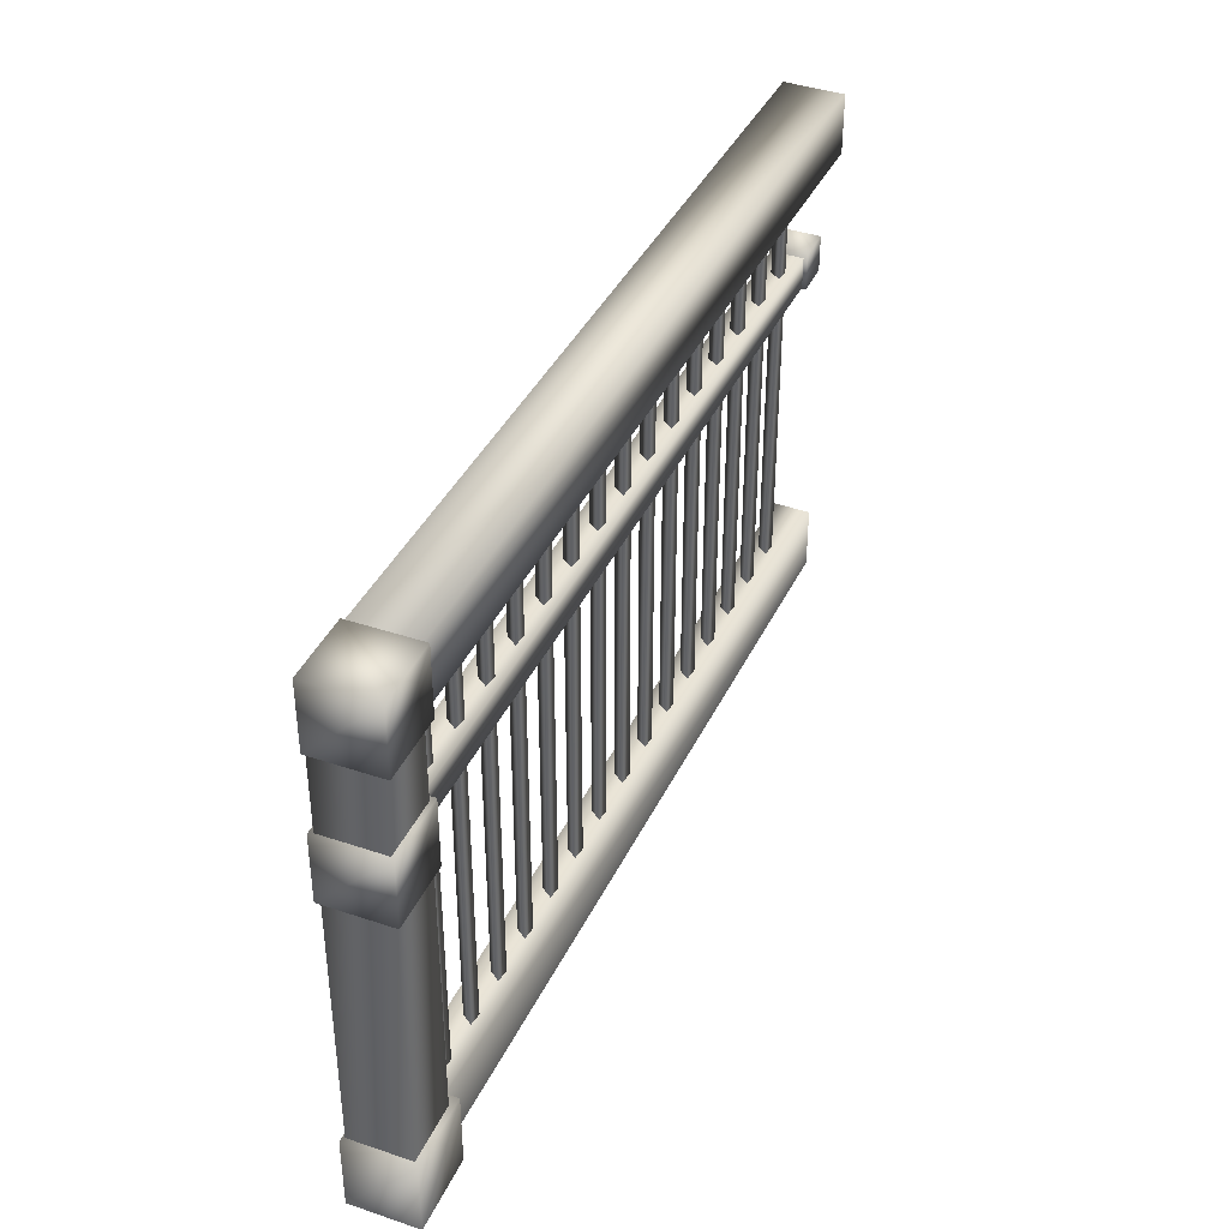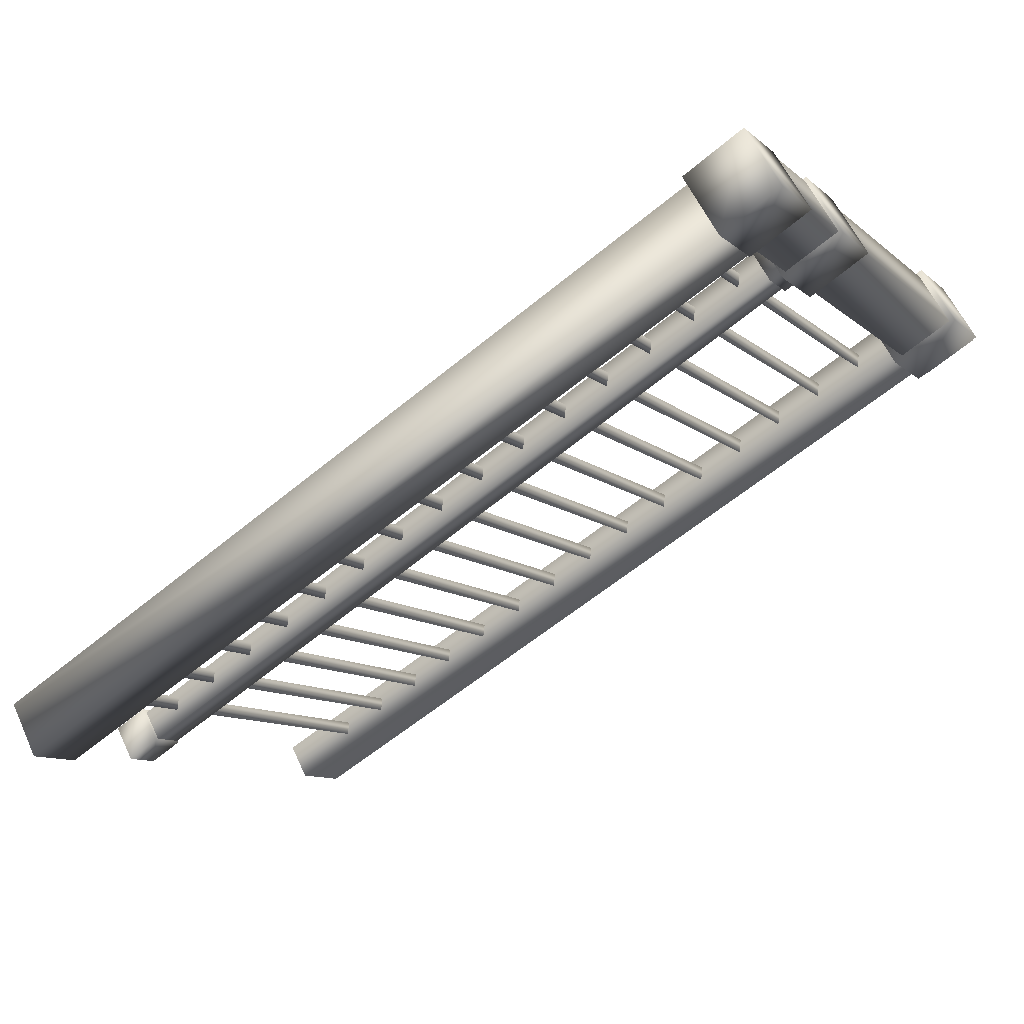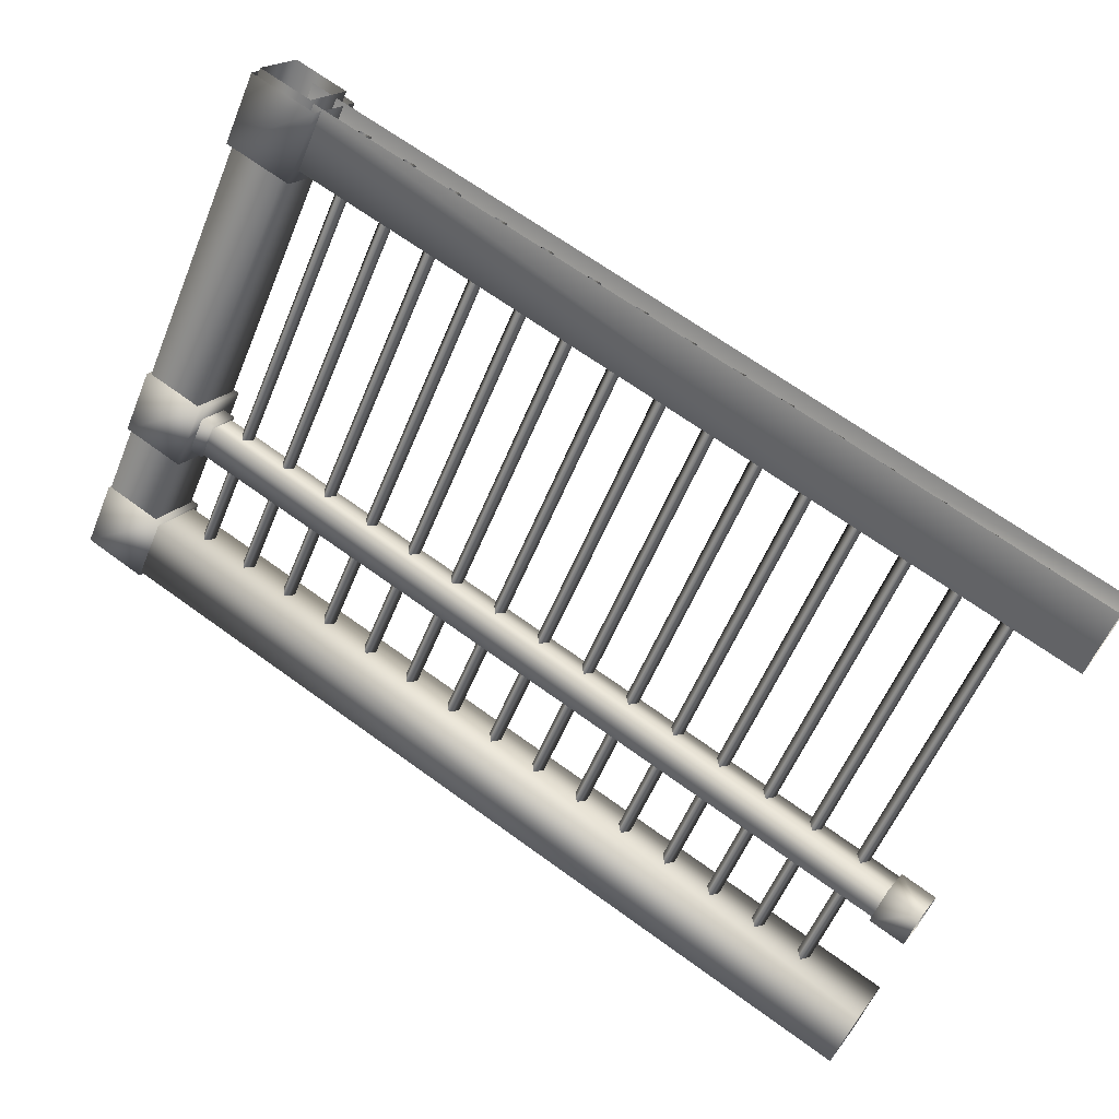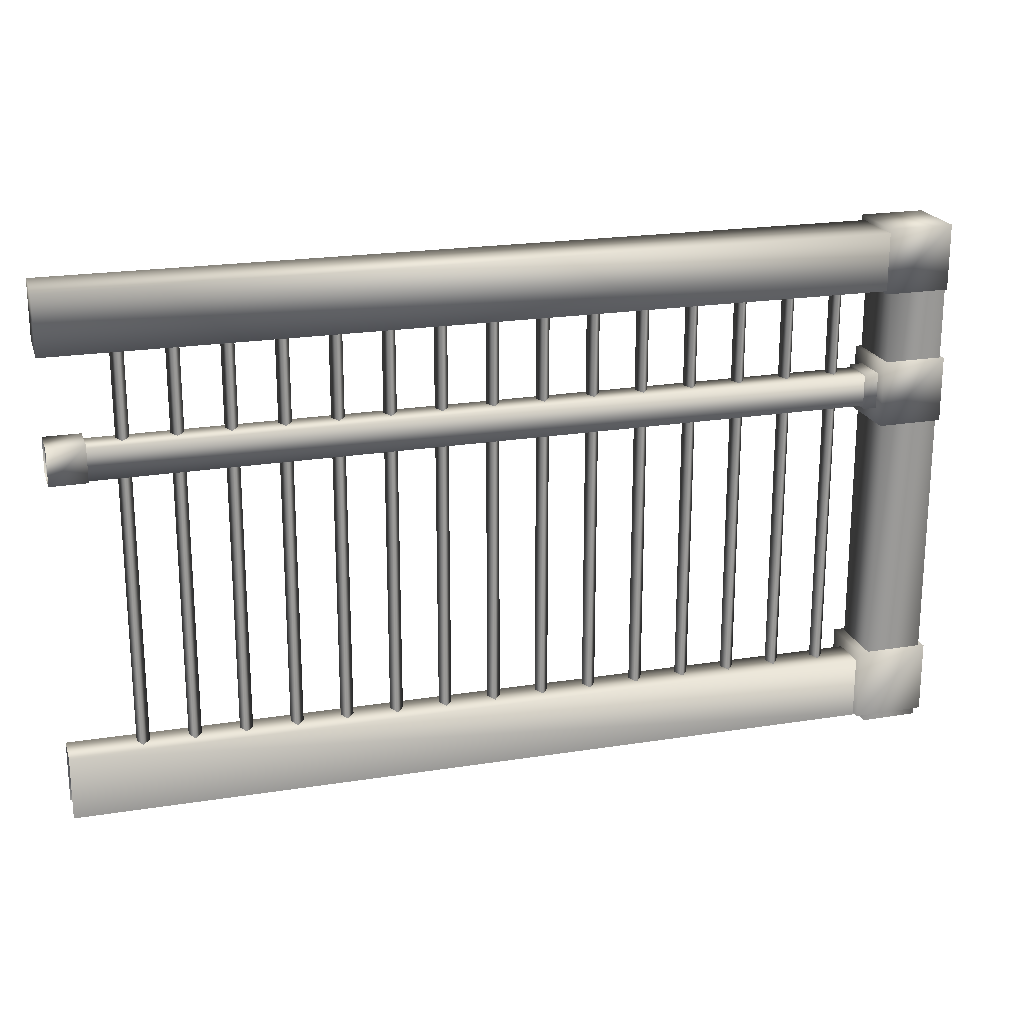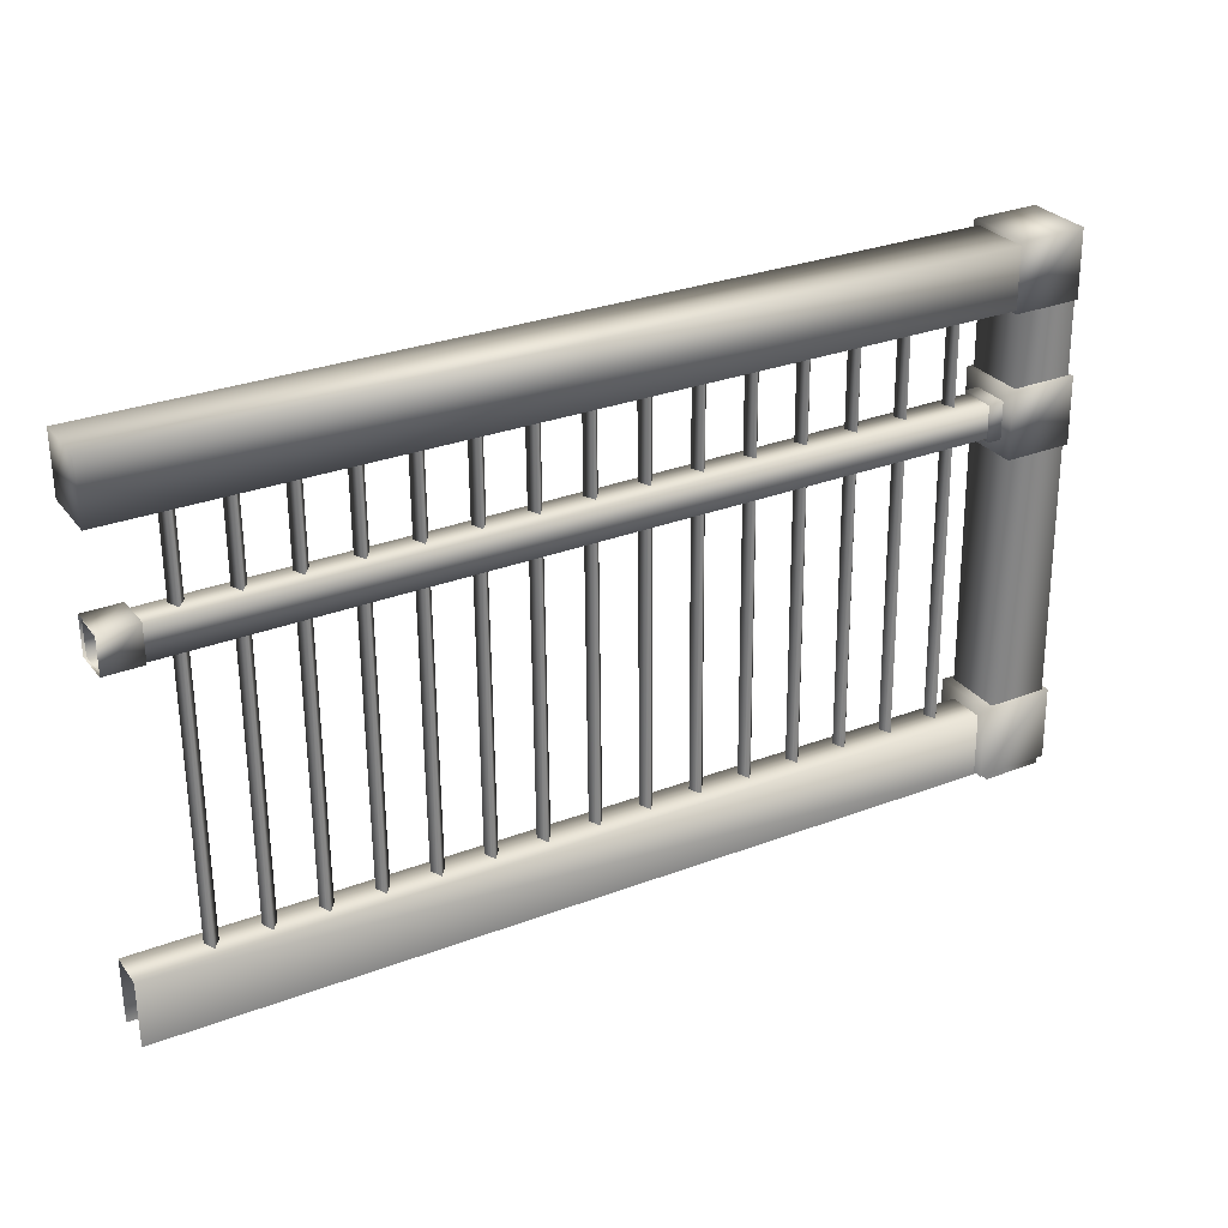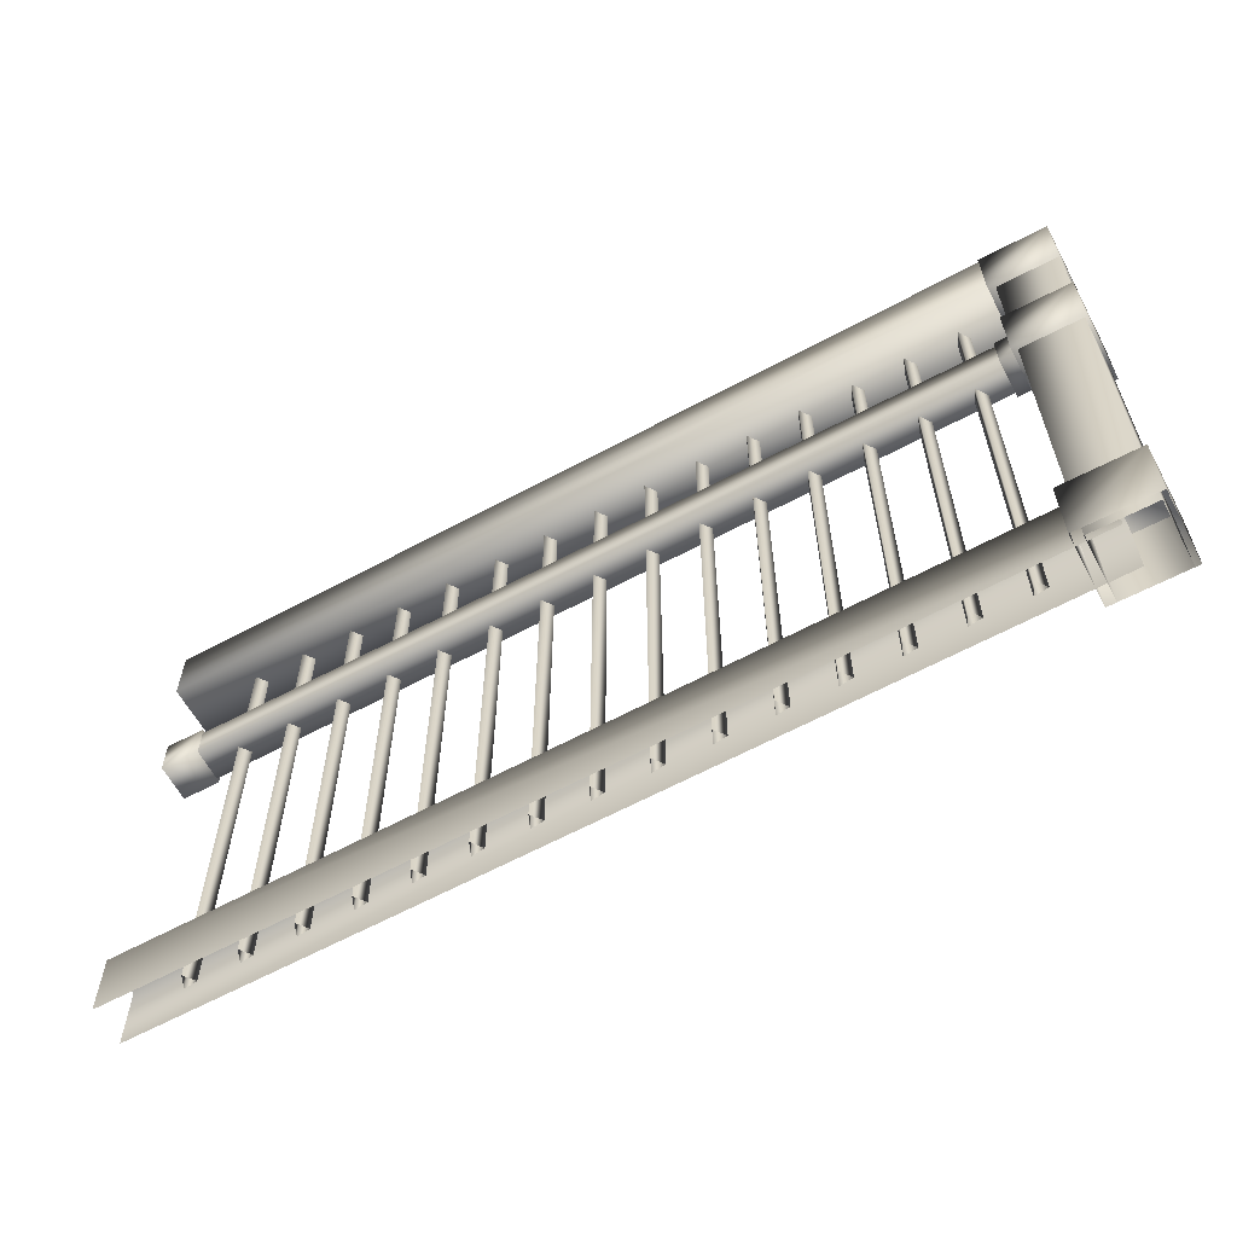
<metadata>
{"format":"obj","ext":"obj","renderer":"f3d","projection":"perspective","resolution":1024,"background":"white","views":[{"elev":39.3,"azim":-37.2,"up":"+Y"},{"elev":-11.1,"azim":-151.1,"up":"+Z"},{"elev":-57.5,"azim":-22.3,"up":"+Z"},{"elev":21.0,"azim":-166.8,"up":"+Y"},{"elev":-61.4,"azim":-179.5,"up":"+Z"},{"elev":-61.5,"azim":-121.9,"up":"+Y"}]}
</metadata>
<code>
g JailCellBars02
v -5431 -1994 4950
v -5431 -1950 4950
v -4917 -1950 4663
v -4917 -1994 4663
v -5418 -1950 4972
v -4905 -1950 4686
v -5418 -1950 4972
v -5418 -1994 4972
v -4905 -1994 4686
v -4905 -1950 4686
v -5418 -1734 4970
v -5418 -1756 4970
v -4909 -1757 4682
v -4909 -1736 4682
v -5428 -1756 4951
v -4920 -1757 4663
v -5428 -1734 4951
v -4920 -1736 4663
v -5428 -1734 4951
v -4920 -1736 4663
v -5416 -1672 4979
v -5416 -1632 4979
v -5436 -1632 4945
v -5436 -1672 4945
v -4901 -1672 4691
v -4921 -1672 4656
v -4921 -1632 4656
v -4901 -1632 4691
v -5416 -1672 4979
v -5436 -1672 4945
v -4921 -1672 4656
v -4901 -1672 4691
v -5436 -1632 4945
v -4921 -1632 4656
v -5416 -1632 4979
v -4901 -1632 4691
v -5416 -1632 4979
v -4901 -1632 4691
v -5417 -1997 4936
v -5452 -1997 4956
v -5452 -1672 4956
v -5417 -1672 4936
v -5432 -1997 4991
v -5432 -1672 4991
v -5397 -1997 4971
v -5397 -1672 4971
v -5397 -1997 4971
v -5397 -1672 4971
f 9 7 8
f 7 9 10
f 17 18 15
f 16 15 18
f 15 16 12
f 13 12 16
f 12 13 11
f 14 11 13
f 11 14 19
f 20 19 14
f 35 36 33
f 34 33 36
f 33 34 30
f 31 30 34
f 30 31 29
f 32 29 31
f 29 32 37
f 38 37 32
f 45 46 43
f 44 43 46
f 43 44 40
f 41 40 44
f 40 41 39
f 42 39 41
f 39 42 47
f 48 47 42
f 4 1 3
f 2 3 1
f 3 2 6
f 5 6 2
f 23 21 22
f 21 23 24
f 27 25 26
f 25 27 28
v -5322 -1987 4909
v -5314 -1645 4906
v -5322 -1645 4909
v -5322 -1987 4909
v -5314 -1987 4906
v -5314 -1645 4906
v -5314 -1987 4906
v -5321 -1645 4900
v -5314 -1645 4906
v -5321 -1987 4900
v -5321 -1987 4900
v -5322 -1645 4909
v -5321 -1645 4900
v -5321 -1987 4900
v -5322 -1987 4909
v -5322 -1645 4909
v -5352 -1987 4926
v -5344 -1645 4923
v -5352 -1645 4926
v -5352 -1987 4926
v -5344 -1987 4923
v -5344 -1645 4923
v -5344 -1987 4923
v -5351 -1645 4917
v -5344 -1645 4923
v -5351 -1987 4917
v -5351 -1987 4917
v -5352 -1645 4926
v -5351 -1645 4917
v -5351 -1987 4917
v -5352 -1987 4926
v -5352 -1645 4926
v -5383 -1987 4943
v -5375 -1645 4940
v -5383 -1645 4943
v -5383 -1987 4943
v -5375 -1987 4940
v -5375 -1645 4940
v -5375 -1987 4940
v -5382 -1645 4935
v -5375 -1645 4940
v -5382 -1987 4935
v -5382 -1987 4935
v -5383 -1645 4943
v -5382 -1645 4935
v -5382 -1987 4935
v -5383 -1987 4943
v -5383 -1645 4943
v -5170 -1987 4823
v -5162 -1645 4820
v -5170 -1645 4823
v -5170 -1987 4823
v -5162 -1987 4820
v -5162 -1645 4820
v -5162 -1987 4820
v -5169 -1645 4814
v -5162 -1645 4820
v -5169 -1987 4814
v -5169 -1987 4814
v -5170 -1645 4823
v -5169 -1645 4814
v -5169 -1987 4814
v -5170 -1987 4823
v -5170 -1645 4823
v -5201 -1987 4840
v -5193 -1645 4837
v -5201 -1645 4840
v -5201 -1987 4840
v -5193 -1987 4837
v -5193 -1645 4837
v -5193 -1987 4837
v -5200 -1645 4831
v -5193 -1645 4837
v -5200 -1987 4831
v -5200 -1987 4831
v -5201 -1645 4840
v -5200 -1645 4831
v -5200 -1987 4831
v -5201 -1987 4840
v -5201 -1645 4840
v -5231 -1987 4857
v -5223 -1645 4854
v -5231 -1645 4857
v -5231 -1987 4857
v -5223 -1987 4854
v -5223 -1645 4854
v -5223 -1987 4854
v -5230 -1645 4849
v -5223 -1645 4854
v -5230 -1987 4849
v -5230 -1987 4849
v -5231 -1645 4857
v -5230 -1645 4849
v -5230 -1987 4849
v -5231 -1987 4857
v -5231 -1645 4857
v -5261 -1987 4875
v -5253 -1645 4871
v -5261 -1645 4875
v -5261 -1987 4875
v -5253 -1987 4871
v -5253 -1645 4871
v -5253 -1987 4871
v -5260 -1645 4866
v -5253 -1645 4871
v -5260 -1987 4866
v -5260 -1987 4866
v -5261 -1645 4875
v -5260 -1645 4866
v -5260 -1987 4866
v -5261 -1987 4875
v -5261 -1645 4875
v -5292 -1987 4892
v -5284 -1645 4888
v -5292 -1645 4892
v -5292 -1987 4892
v -5284 -1987 4888
v -5284 -1645 4888
v -5284 -1987 4888
v -5291 -1645 4883
v -5284 -1645 4888
v -5291 -1987 4883
v -5291 -1987 4883
v -5292 -1645 4892
v -5291 -1645 4883
v -5291 -1987 4883
v -5292 -1987 4892
v -5292 -1645 4892
v -5140 -1987 4806
v -5132 -1645 4802
v -5140 -1645 4806
v -5140 -1987 4806
v -5132 -1987 4802
v -5132 -1645 4802
v -5132 -1987 4802
v -5139 -1645 4797
v -5132 -1645 4802
v -5139 -1987 4797
v -5139 -1987 4797
v -5140 -1645 4806
v -5139 -1645 4797
v -5139 -1987 4797
v -5140 -1987 4806
v -5140 -1645 4806
v -5019 -1987 4737
v -5011 -1645 4734
v -5019 -1645 4737
v -5019 -1987 4737
v -5011 -1987 4734
v -5011 -1645 4734
v -5011 -1987 4734
v -5018 -1645 4729
v -5011 -1645 4734
v -5018 -1987 4729
v -5018 -1987 4729
v -5019 -1645 4737
v -5018 -1645 4729
v -5018 -1987 4729
v -5019 -1987 4737
v -5019 -1645 4737
v -5049 -1987 4754
v -5041 -1645 4751
v -5049 -1645 4754
v -5049 -1987 4754
v -5041 -1987 4751
v -5041 -1645 4751
v -5041 -1987 4751
v -5048 -1645 4746
v -5041 -1645 4751
v -5048 -1987 4746
v -5048 -1987 4746
v -5049 -1645 4754
v -5048 -1645 4746
v -5048 -1987 4746
v -5049 -1987 4754
v -5049 -1645 4754
v -5079 -1987 4772
v -5071 -1645 4768
v -5079 -1645 4772
v -5079 -1987 4772
v -5071 -1987 4768
v -5071 -1645 4768
v -5071 -1987 4768
v -5078 -1645 4763
v -5071 -1645 4768
v -5078 -1987 4763
v -5078 -1987 4763
v -5079 -1645 4772
v -5078 -1645 4763
v -5078 -1987 4763
v -5079 -1987 4772
v -5079 -1645 4772
v -5110 -1987 4789
v -5102 -1645 4785
v -5110 -1645 4789
v -5110 -1987 4789
v -5102 -1987 4785
v -5102 -1645 4785
v -5102 -1987 4785
v -5109 -1645 4780
v -5102 -1645 4785
v -5109 -1987 4780
v -5109 -1987 4780
v -5110 -1645 4789
v -5109 -1645 4780
v -5109 -1987 4780
v -5110 -1987 4789
v -5110 -1645 4789
v -4958 -1987 4703
v -4950 -1645 4700
v -4958 -1645 4703
v -4958 -1987 4703
v -4950 -1987 4700
v -4950 -1645 4700
v -4950 -1987 4700
v -4957 -1645 4694
v -4950 -1645 4700
v -4957 -1987 4694
v -4957 -1987 4694
v -4958 -1645 4703
v -4957 -1645 4694
v -4957 -1987 4694
v -4958 -1987 4703
v -4958 -1645 4703
v -4988 -1987 4720
v -4980 -1645 4717
v -4988 -1645 4720
v -4988 -1987 4720
v -4980 -1987 4717
v -4980 -1645 4717
v -4980 -1987 4717
v -4987 -1645 4711
v -4980 -1645 4717
v -4987 -1987 4711
v -4987 -1987 4711
v -4988 -1645 4720
v -4987 -1645 4711
v -4987 -1987 4711
v -4988 -1987 4720
v -4988 -1645 4720
f 59 60 61
f 72 71 74
f 71 72 73
f 200 199 202
f 199 200 201
f 248 247 250
f 247 248 249
f 62 63 64
f 65 66 67
f 68 69 70
f 75 76 77
f 78 79 80
f 81 82 83
f 84 85 86
f 88 87 90
f 87 88 89
f 91 92 93
f 94 95 96
f 97 98 99
f 100 101 102
f 104 103 106
f 103 104 105
f 107 108 109
f 110 111 112
f 113 114 115
f 116 117 118
f 120 119 122
f 119 120 121
f 123 124 125
f 126 127 128
f 129 130 131
f 132 133 134
f 136 135 138
f 135 136 137
f 139 140 141
f 142 143 144
f 145 146 147
f 148 149 150
f 152 151 154
f 151 152 153
f 155 156 157
f 158 159 160
f 161 162 163
f 164 165 166
f 168 167 170
f 167 168 169
f 171 172 173
f 174 175 176
f 177 178 179
f 180 181 182
f 184 183 186
f 183 184 185
f 187 188 189
f 190 191 192
f 193 194 195
f 196 197 198
f 203 204 205
f 206 207 208
f 209 210 211
f 212 213 214
f 216 215 218
f 215 216 217
f 219 220 221
f 222 223 224
f 225 226 227
f 228 229 230
f 232 231 234
f 231 232 233
f 235 236 237
f 238 239 240
f 241 242 243
f 244 245 246
f 251 252 253
f 254 255 256
f 257 258 259
f 260 261 262
f 264 263 266
f 263 264 265
f 267 268 269
f 270 271 272
f 273 274 275
f 276 277 278
f 280 279 282
f 279 280 281
f 283 284 285
f 286 287 288
f 49 50 51
f 52 53 54
f 56 55 58
f 55 56 57
v -5412 -1942 4932
v -5456 -1942 4957
v -5433 -1942 4996
v -5390 -1942 4971
v -5412 -1992 4932
v -5456 -1992 4957
v -5456 -1942 4957
v -5412 -1942 4932
v -5456 -1992 4957
v -5433 -1992 4996
v -5456 -1942 4957
v -5433 -1992 4996
v -5390 -1992 4971
v -5390 -1942 4971
v -5433 -1942 4996
v -5390 -1992 4971
v -5412 -1992 4932
v -5412 -1942 4932
v -4920 -1758 4662
v -4907 -1758 4683
v -4929 -1758 4696
v -4941 -1758 4674
v -4920 -1733 4662
v -4941 -1733 4674
v -4929 -1733 4696
v -4907 -1733 4683
v -4920 -1758 4662
v -4941 -1758 4674
v -4941 -1733 4674
v -4920 -1733 4662
v -4929 -1758 4696
v -4941 -1733 4674
v -4929 -1758 4696
v -4907 -1758 4683
v -4907 -1733 4683
v -4929 -1733 4696
v -5403 -1758 4935
v -5391 -1758 4957
v -5413 -1758 4970
v -5425 -1758 4948
v -5403 -1733 4935
v -5425 -1733 4948
v -5413 -1733 4970
v -5391 -1733 4957
v -5403 -1758 4935
v -5425 -1758 4948
v -5425 -1733 4948
v -5403 -1733 4935
v -5413 -1758 4970
v -5391 -1758 4957
v -5391 -1733 4957
v -5413 -1733 4970
v -5391 -1758 4957
v -5403 -1733 4935
v -5416 -1768 4932
v -5393 -1768 4971
v -5432 -1768 4994
v -5455 -1768 4955
v -5416 -1723 4932
v -5455 -1723 4955
v -5432 -1723 4994
v -5393 -1723 4971
v -5416 -1768 4932
v -5455 -1768 4955
v -5455 -1723 4955
v -5416 -1723 4932
v -5432 -1768 4994
v -5455 -1723 4955
v -5432 -1768 4994
v -5393 -1768 4971
v -5393 -1723 4971
v -5432 -1723 4994
v -5393 -1768 4971
v -5416 -1723 4932
v -5414 -1675 4932
v -5392 -1675 4971
v -5431 -1675 4994
v -5453 -1675 4955
v -5414 -1630 4932
v -5453 -1630 4955
v -5431 -1630 4994
v -5392 -1630 4971
v -5414 -1675 4932
v -5453 -1675 4955
v -5453 -1630 4955
v -5414 -1630 4932
v -5431 -1675 4994
v -5453 -1630 4955
v -5431 -1675 4994
v -5392 -1675 4971
v -5392 -1630 4971
v -5431 -1630 4994
v -5392 -1675 4971
v -5414 -1630 4932
f 291 289 290
f 289 291 292
f 291 297 298
f 297 291 299
f 306 304 305
f 304 306 292
f 311 313 314
f 313 311 312
f 313 310 319
f 310 313 320
f 309 307 308
f 307 309 310
f 367 369 370
f 369 367 368
f 369 366 375
f 366 369 376
f 365 363 364
f 363 365 366
f 382 381 363
f 381 382 370
f 295 293 294
f 293 295 296
f 302 300 301
f 300 302 303
f 317 315 316
f 315 317 318
f 323 321 322
f 321 323 324
f 327 325 326
f 325 327 328
f 342 341 325
f 341 342 332
f 331 329 330
f 329 331 332
f 335 333 334
f 333 335 336
f 339 337 338
f 337 339 340
f 345 343 344
f 343 345 346
f 349 346 355
f 346 349 356
f 349 347 348
f 347 349 350
f 362 361 343
f 361 362 350
f 353 351 352
f 351 353 354
f 359 357 358
f 357 359 360
f 373 371 372
f 371 373 374
f 379 377 378
f 377 379 380

</code>
